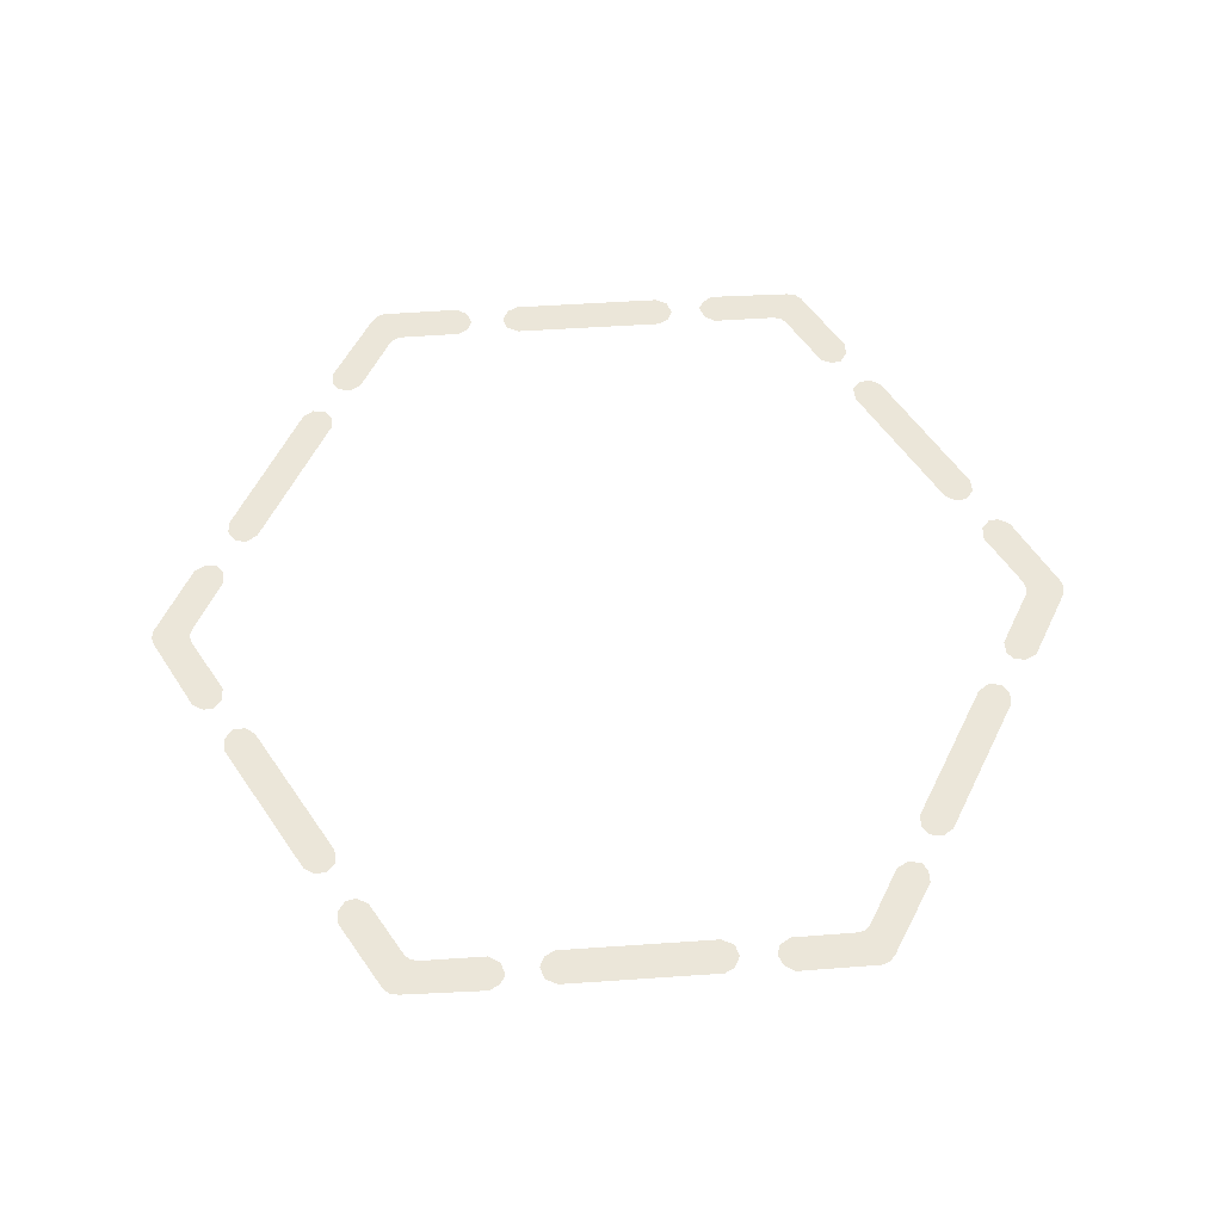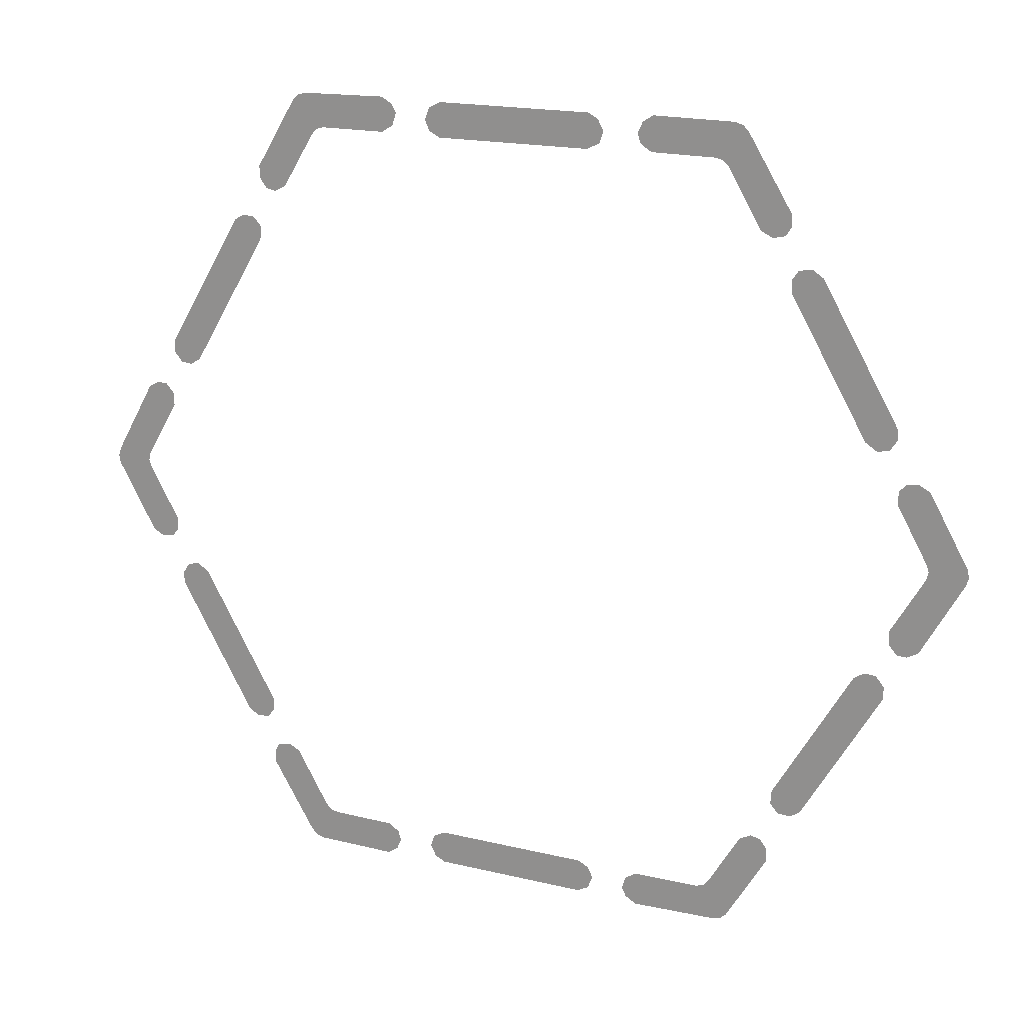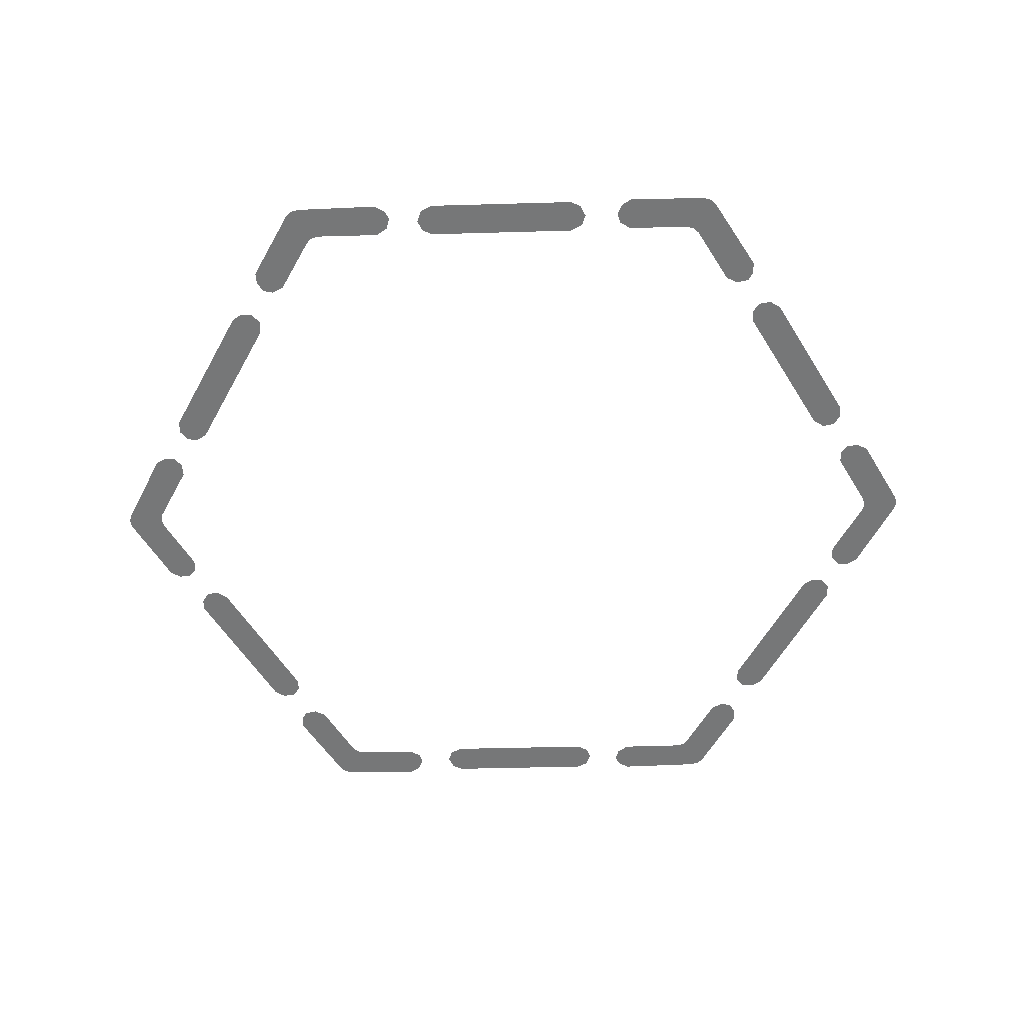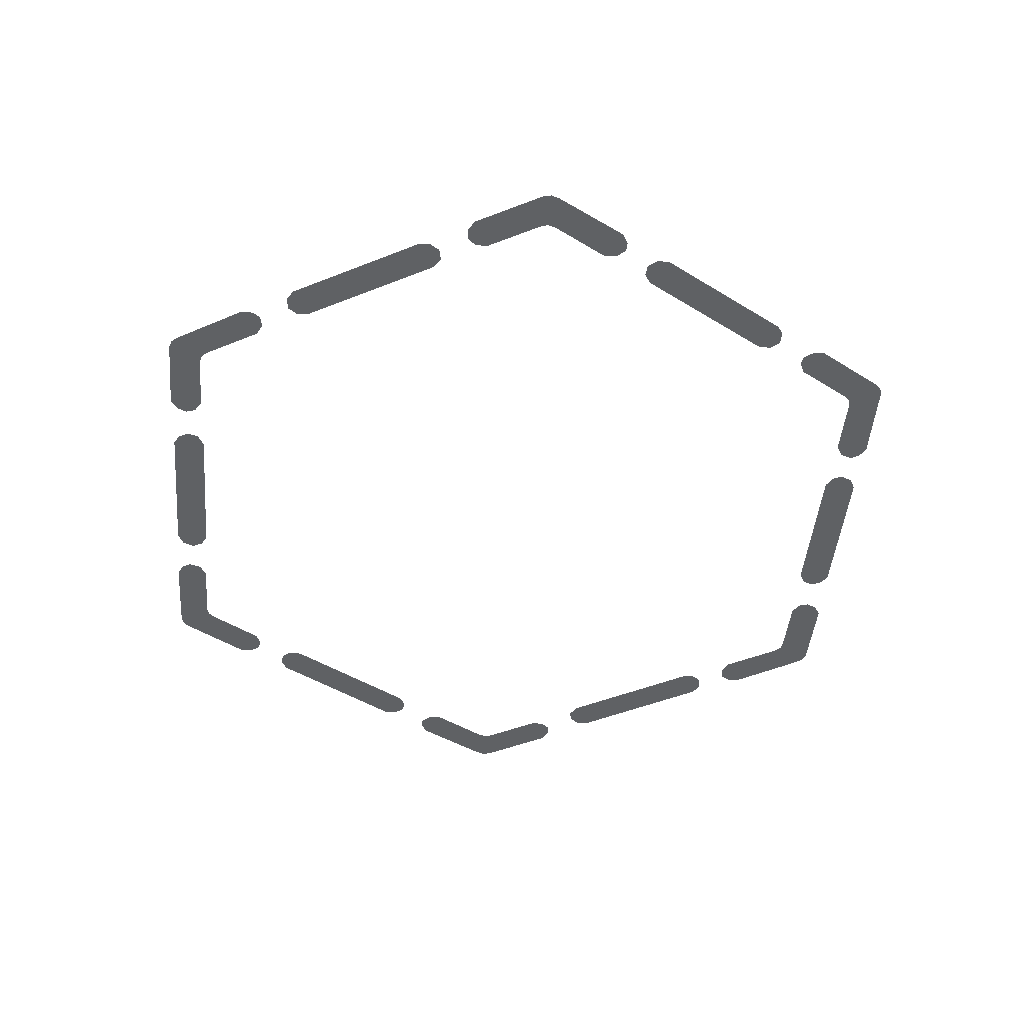
<metadata>
{"format":"obj","ext":"obj","renderer":"f3d","projection":"perspective","resolution":1024,"background":"white","views":[{"elev":57.5,"azim":-63.7,"up":"+Y"},{"elev":18.2,"azim":24.4,"up":"+Z"},{"elev":-57.0,"azim":1.8,"up":"+Y"},{"elev":-45.9,"azim":-154.9,"up":"+Y"}]}
</metadata>
<code>
g VFX_Dotted_Hexagon_Mesh
v -0.006684 0.006297 -1.045
v 0.2457 0.006297 -1.044
v 0.2323 0.006297 -1.015
v 0.2037 0.006297 -1
v 0.2327 0.006297 -1.077
v -0.2132 0.006297 -0.9975
v 0.2018 0.006297 -1.093
v -0.2469 0.006297 -1.014
v -0.2151 0.006297 -1.09
v -0.2571 0.006297 -1.045
v -0.2423 0.006297 -1.075
v -0.6095 0.002498 -1.091
v -0.5789 0.002498 -0.9943
v -0.6309 0.002498 -1.083
v -0.6467 0.002498 -1.066
v -0.5592 0.002498 -0.9988
v -0.5946 0.002498 -0.9792
v -0.4868 0.002498 -1.049
v -0.3891 0.002498 -1.002
v -0.3932 0.002498 -1.094
v -0.3602 0.002498 -1.021
v -0.3651 0.002498 -1.076
v -0.3521 0.002498 -1.047
v -0.6709 0.002498 -0.9368
v -0.6827 0.002498 -0.8257
v -0.7627 0.002498 -0.8718
v -0.7144 0.002498 -0.809
v -0.7621 0.002498 -0.8387
v -0.748 0.002498 -0.8162
v 0.9035 0.006297 -0.5253
v 1.028 0.006297 -0.3057
v 0.9962 0.006297 -0.3029
v 0.9692 0.006297 -0.3204
v 1.05 0.006297 -0.3335
v 0.7596 0.006297 -0.6808
v 1.048 0.006297 -0.3681
v 0.7572 0.006297 -0.7183
v 0.8388 0.006297 -0.7284
v 0.7791 0.006297 -0.7426
v 0.8128 0.006297 -0.7448
v 0.6434 0.002498 -1.071
v 0.575 0.002498 -0.9965
v 0.6265 0.002498 -1.086
v 0.6034 0.002498 -1.091
v 0.5888 0.002498 -0.9817
v 0.5541 0.002498 -1.003
v 0.6679 0.002498 -0.9436
v 0.6756 0.002498 -0.8355
v 0.7537 0.002498 -0.8849
v 0.7066 0.002498 -0.8198
v 0.7523 0.002498 -0.8517
v 0.7337 0.002498 -0.8261
v 0.4794 0.002498 -1.048
v 0.3772 0.002498 -1.003
v 0.3773 0.002498 -1.095
v 0.3469 0.002498 -1.022
v 0.349 0.002498 -1.078
v 0.3365 0.002498 -1.055
v 0.9079 0.006297 0.5176
v 0.7805 0.006297 0.7355
v 0.7622 0.006297 0.7094
v 0.7638 0.006297 0.6773
v 0.8158 0.006297 0.7409
v 0.9702 0.006297 0.315
v 0.8448 0.006297 0.7219
v 1.001 0.006297 0.2942
v 1.051 0.006297 0.3596
v 1.033 0.006297 0.3009
v 1.052 0.006297 0.3289
v 1.249 0.002498 0.01864
v 1.151 0.002498 -0.00313
v 1.254 0.002498 -0.003527
v 1.246 0.002498 -0.02596
v 1.145 0.002498 0.01623
v 1.145 0.002498 -0.02426
v 1.151 0.002498 0.1038
v 1.062 0.002498 0.1648
v 1.144 0.002498 0.2074
v 1.064 0.002498 0.1994
v 1.114 0.002498 0.2229
v 1.083 0.002498 0.2197
v 1.147 0.002498 -0.1116
v 1.057 0.002498 -0.1774
v 1.137 0.002498 -0.2236
v 1.058 0.002498 -0.2132
v 1.108 0.002498 -0.2396
v 1.081 0.002498 -0.2387
v 0.001798 0.006297 1.045
v -0.2506 0.006297 1.043
v -0.237 0.006297 1.014
v -0.2084 0.006297 0.9993
v -0.2377 0.006297 1.076
v 0.2086 0.006297 0.9985
v -0.2069 0.006297 1.092
v 0.2421 0.006297 1.015
v 0.21 0.006297 1.091
v 0.2522 0.006297 1.046
v 0.2373 0.006297 1.077
v 0.6044 0.002498 1.093
v 0.5742 0.002498 0.997
v 0.6259 0.002498 1.086
v 0.6417 0.002498 1.069
v 0.5545 0.002498 1.001
v 0.59 0.002498 0.982
v 0.4818 0.002498 1.051
v 0.3844 0.002498 1.003
v 0.3881 0.002498 1.096
v 0.3554 0.002498 1.022
v 0.3601 0.002498 1.078
v 0.3472 0.002498 1.049
v 0.6666 0.002498 0.9399
v 0.6788 0.002498 0.8289
v 0.7586 0.002498 0.8753
v 0.7106 0.002498 0.8123
v 0.7581 0.002498 0.8423
v 0.7442 0.002498 0.8197
v -0.9019 0.006297 0.528
v -1.027 0.006297 0.3088
v -0.9953 0.006297 0.306
v -0.9683 0.006297 0.3234
v -1.049 0.006297 0.3367
v -0.7575 0.006297 0.6832
v -1.047 0.006297 0.3713
v -0.755 0.006297 0.7206
v -0.8366 0.006297 0.731
v -0.7768 0.006297 0.745
v -0.8105 0.006297 0.7473
v -0.6401 0.002498 1.073
v -0.572 0.002498 0.9983
v -0.6232 0.002498 1.088
v -0.6001 0.002498 1.093
v -0.5858 0.002498 0.9835
v -0.5511 0.002498 1.004
v -0.6651 0.002498 0.9456
v -0.6731 0.002498 0.8375
v -0.751 0.002498 0.8872
v -0.7041 0.002498 0.822
v -0.7497 0.002498 0.854
v -0.7312 0.002498 0.8283
v -0.4762 0.002498 1.049
v -0.3741 0.002498 1.004
v -0.374 0.002498 1.096
v -0.3438 0.002498 1.023
v -0.3457 0.002498 1.079
v -0.3333 0.002498 1.056
v -0.9088 0.006297 -0.5161
v -0.7818 0.006297 -0.7341
v -0.7634 0.006297 -0.7081
v -0.7649 0.006297 -0.676
v -0.8171 0.006297 -0.7395
v -0.9707 0.006297 -0.3134
v -0.846 0.006297 -0.7204
v -1.002 0.006297 -0.2925
v -1.052 0.006297 -0.3579
v -1.034 0.006297 -0.2991
v -1.053 0.006297 -0.3271
v -1.249 0.002498 -0.01652
v -1.15 0.002498 0.005083
v -1.254 0.002498 0.005656
v -1.246 0.002498 0.02808
v -1.145 0.002498 -0.01429
v -1.145 0.002498 0.0262
v -1.152 0.002498 -0.1019
v -1.062 0.002498 -0.1629
v -1.144 0.002498 -0.2055
v -1.064 0.002498 -0.1976
v -1.115 0.002498 -0.221
v -1.083 0.002498 -0.2179
v -1.147 0.002498 0.1135
v -1.056 0.002498 0.1791
v -1.136 0.002498 0.2255
v -1.058 0.002498 0.2149
v -1.107 0.002498 0.2415
v -1.081 0.002498 0.2405
g VFX_Dotted_Hexagon_Mesh_0
f 3 2 1
f 4 3 1
f 2 5 1
f 4 1 6
f 5 7 1
f 8 6 1
f 9 1 7
f 10 8 1
f 9 11 1
f 11 10 1
f 14 13 12
f 13 14 15
f 13 16 12
f 13 15 17
f 12 16 18
f 16 19 18
f 20 12 18
f 21 18 19
f 22 20 18
f 21 23 18
f 23 22 18
f 15 24 17
f 24 25 17
f 15 26 24
f 24 27 25
f 28 24 26
f 29 27 24
f 28 29 24
f 32 31 30
f 33 32 30
f 31 34 30
f 33 30 35
f 34 36 30
f 37 35 30
f 38 30 36
f 39 37 30
f 38 40 30
f 40 39 30
f 43 42 41
f 42 43 44
f 42 45 41
f 42 44 46
f 41 45 47
f 45 48 47
f 49 41 47
f 50 47 48
f 51 49 47
f 50 52 47
f 52 51 47
f 44 53 46
f 53 54 46
f 44 55 53
f 53 56 54
f 57 53 55
f 58 56 53
f 57 58 53
f 61 60 59
f 62 61 59
f 60 63 59
f 62 59 64
f 63 65 59
f 66 64 59
f 67 59 65
f 68 66 59
f 67 69 59
f 69 68 59
f 72 71 70
f 71 72 73
f 71 74 70
f 71 73 75
f 70 74 76
f 74 77 76
f 78 70 76
f 79 76 77
f 80 78 76
f 79 81 76
f 81 80 76
f 73 82 75
f 82 83 75
f 73 84 82
f 82 85 83
f 86 82 84
f 87 85 82
f 86 87 82
f 90 89 88
f 91 90 88
f 89 92 88
f 91 88 93
f 92 94 88
f 95 93 88
f 96 88 94
f 97 95 88
f 96 98 88
f 98 97 88
f 101 100 99
f 100 101 102
f 100 103 99
f 100 102 104
f 99 103 105
f 103 106 105
f 107 99 105
f 108 105 106
f 109 107 105
f 108 110 105
f 110 109 105
f 102 111 104
f 111 112 104
f 102 113 111
f 111 114 112
f 115 111 113
f 116 114 111
f 115 116 111
f 119 118 117
f 120 119 117
f 118 121 117
f 120 117 122
f 121 123 117
f 124 122 117
f 125 117 123
f 126 124 117
f 125 127 117
f 127 126 117
f 130 129 128
f 129 130 131
f 129 132 128
f 129 131 133
f 128 132 134
f 132 135 134
f 136 128 134
f 137 134 135
f 138 136 134
f 137 139 134
f 139 138 134
f 131 140 133
f 140 141 133
f 131 142 140
f 140 143 141
f 144 140 142
f 145 143 140
f 144 145 140
f 148 147 146
f 149 148 146
f 147 150 146
f 149 146 151
f 150 152 146
f 153 151 146
f 154 146 152
f 155 153 146
f 154 156 146
f 156 155 146
f 159 158 157
f 158 159 160
f 158 161 157
f 158 160 162
f 157 161 163
f 161 164 163
f 165 157 163
f 166 163 164
f 167 165 163
f 166 168 163
f 168 167 163
f 160 169 162
f 169 170 162
f 160 171 169
f 169 172 170
f 173 169 171
f 174 172 169
f 173 174 169

</code>
